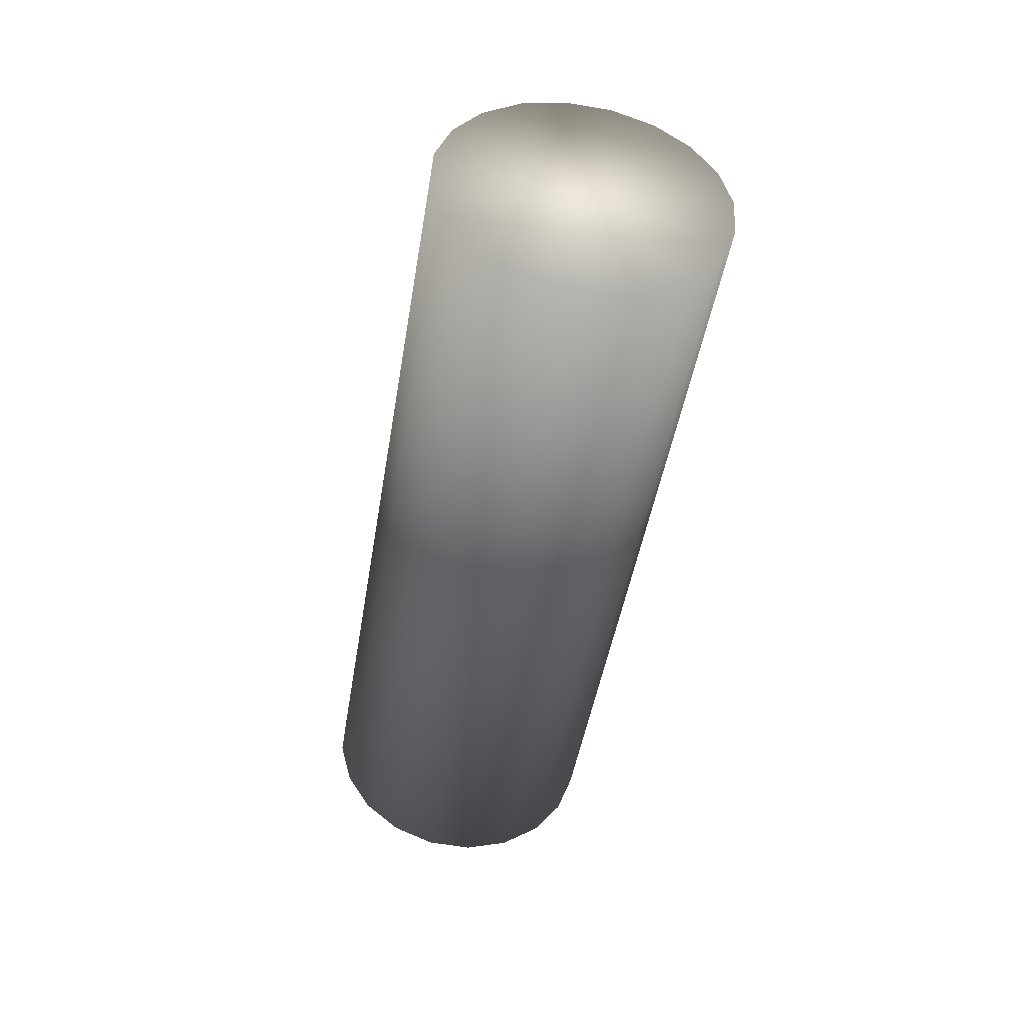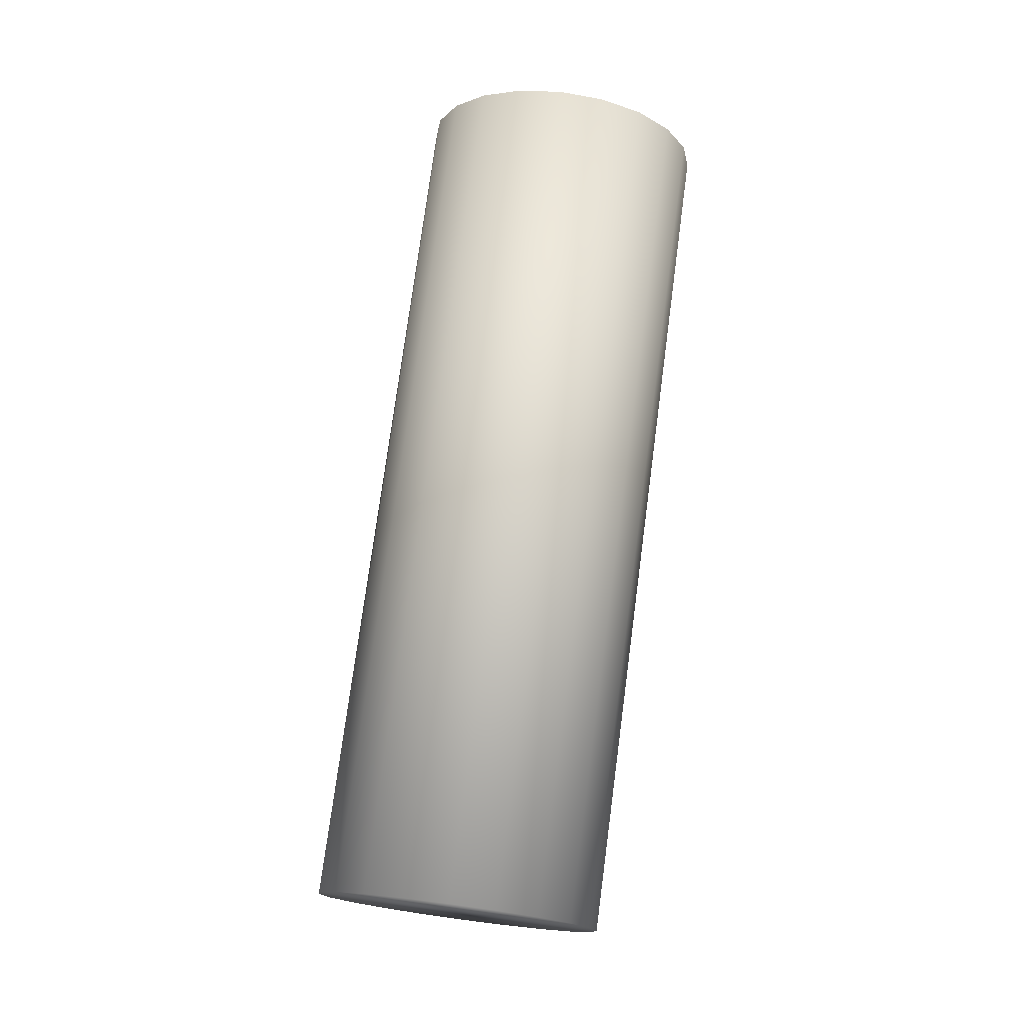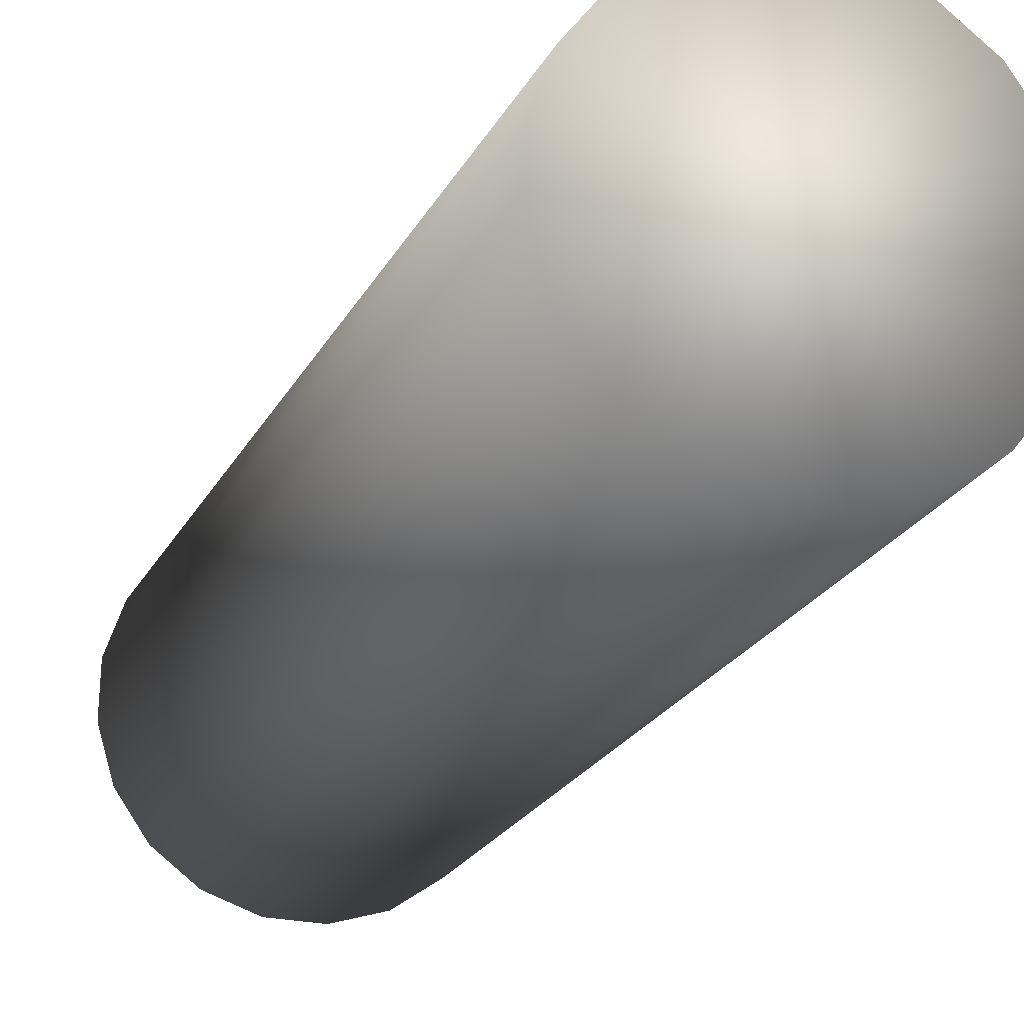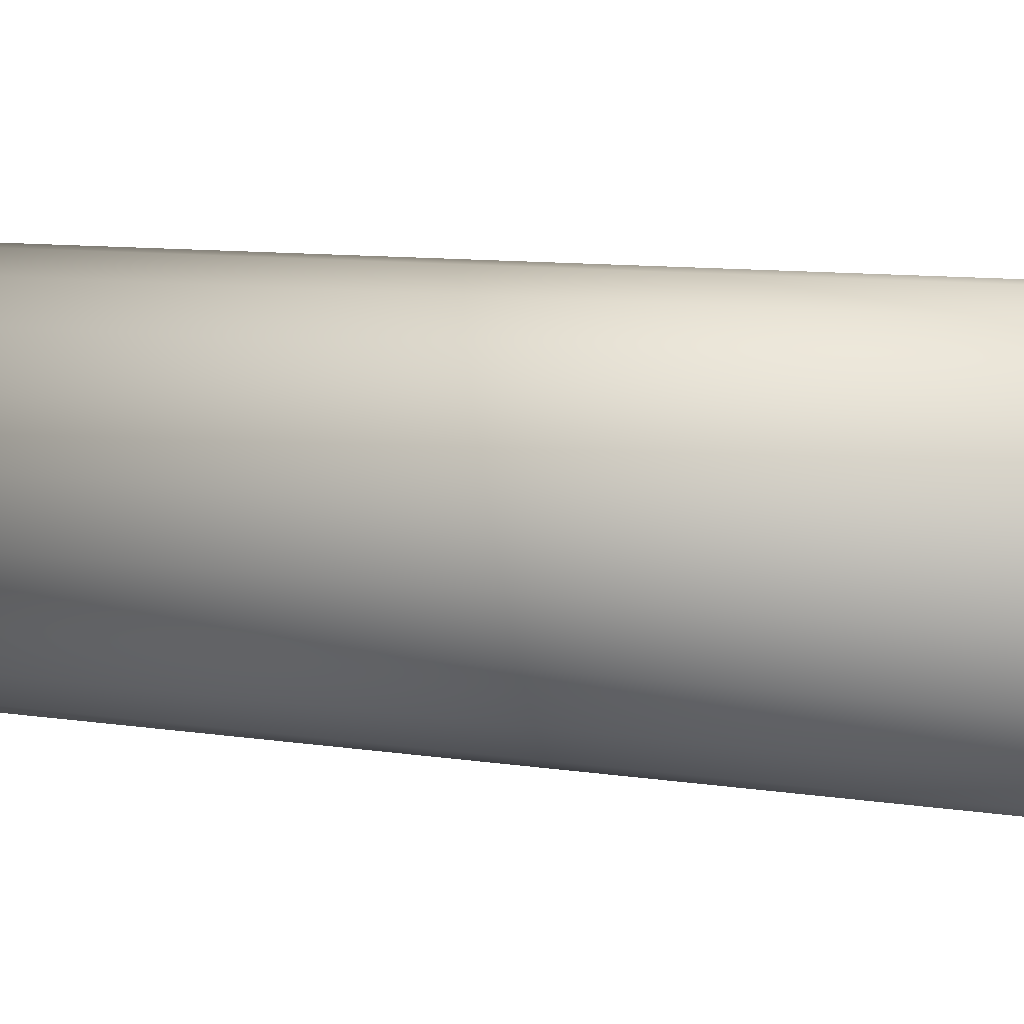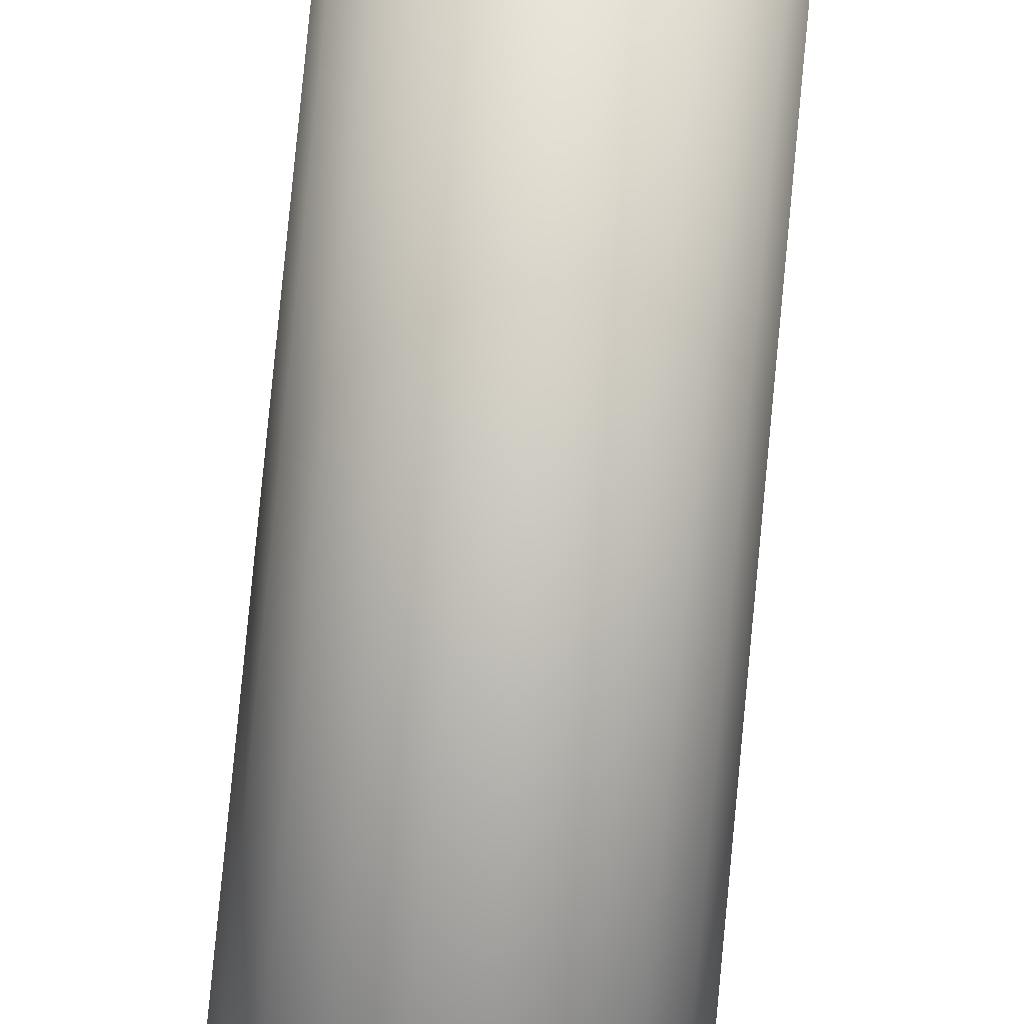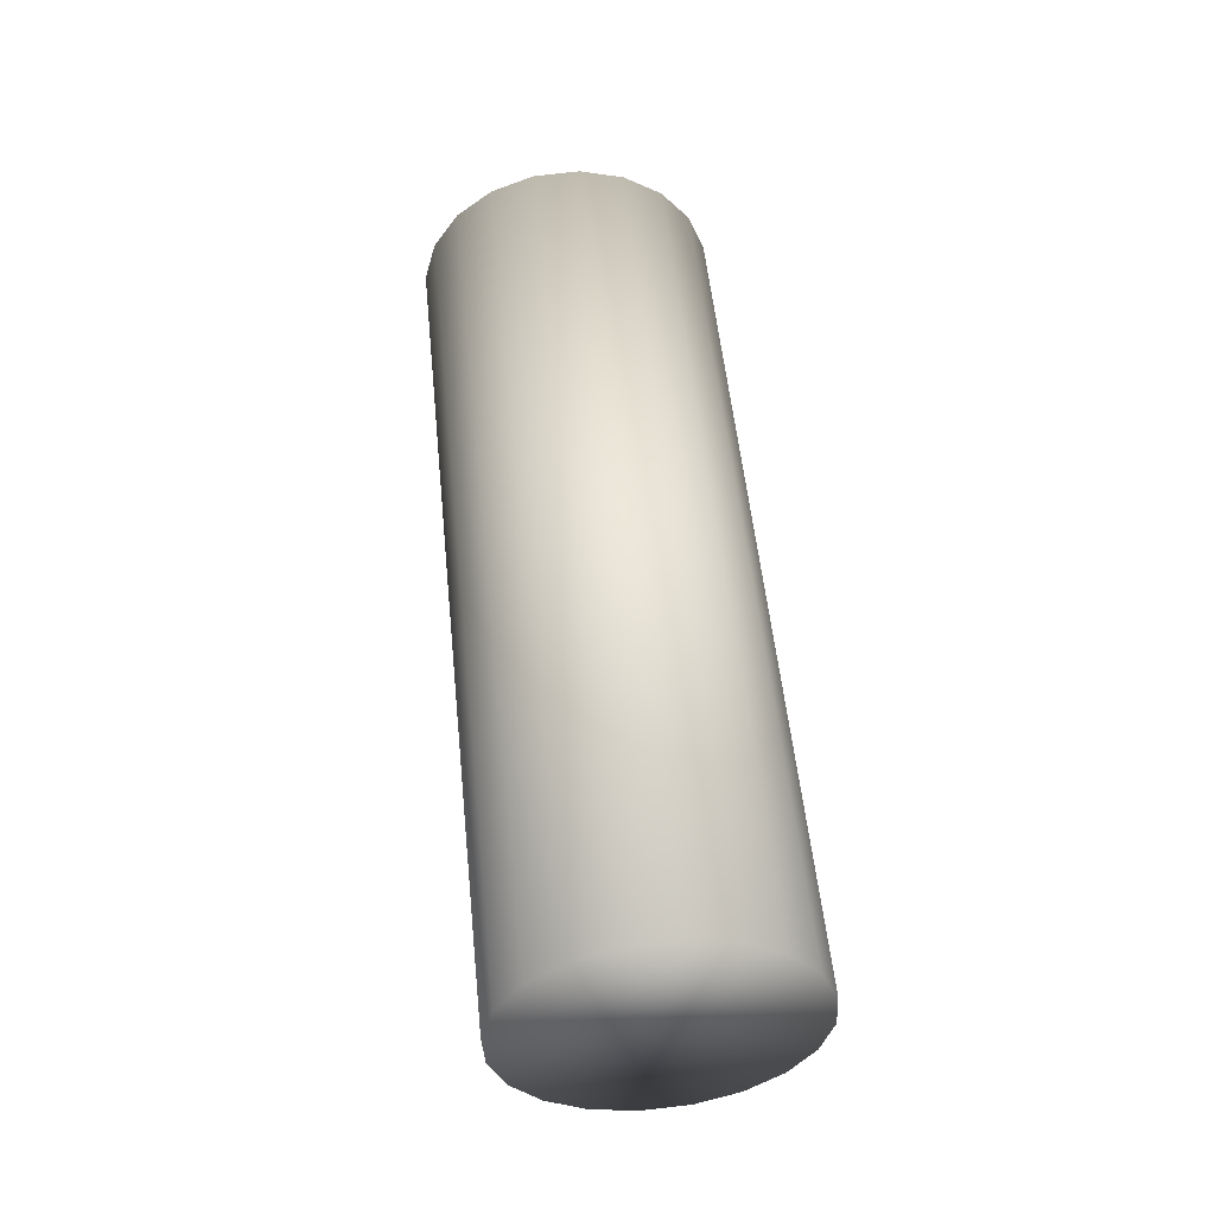
<metadata>
{"format":"obj","ext":"obj","renderer":"f3d","projection":"perspective","resolution":1024,"background":"white","views":[{"elev":36.6,"azim":-176.8,"up":"+Y"},{"elev":-4.4,"azim":83.8,"up":"+Y"},{"elev":-29.1,"azim":170.2,"up":"+Z"},{"elev":28.6,"azim":-56.3,"up":"+Z"},{"elev":77.1,"azim":-164.9,"up":"+Z"},{"elev":-26.1,"azim":21.1,"up":"+Y"}]}
</metadata>
<code>
v 0.007848 -0.005529 0.000356
v 0.01431 -0.04397 0.006275
v 0.007218 -0.005933 -0.001577
v 0.01368 -0.04438 0.004342
v 0.006018 -0.006385 -0.003205
v 0.01248 -0.04483 0.002714
v 0.004365 -0.006842 -0.004368
v 0.01083 -0.04528 0.001551
v 0.002421 -0.007259 -0.004953
v 0.008888 -0.0457 0.000965
v 0.000376 -0.007596 -0.004903
v 0.006843 -0.04604 0.001016
v -0.001569 -0.007818 -0.004222
v 0.004899 -0.04626 0.001696
v -0.003224 -0.007905 -0.002977
v 0.003243 -0.04635 0.002941
v -0.004426 -0.007848 -0.001291
v 0.002041 -0.04629 0.004627
v -0.00506 -0.007652 0.000673
v 0.001407 -0.04609 0.006591
v -0.005061 -0.007337 0.002721
v 0.001406 -0.04578 0.00864
v -0.004431 -0.006933 0.004654
v 0.002036 -0.04538 0.01057
v -0.00323 -0.00648 0.006282
v 0.003237 -0.04492 0.0122
v -0.001578 -0.006023 0.007445
v 0.004889 -0.04447 0.01336
v 0.000366 -0.005606 0.00803
v 0.006834 -0.04405 0.01395
v 0.002411 -0.00527 0.00798
v 0.008878 -0.04371 0.0139
v 0.004356 -0.005048 0.007299
v 0.01082 -0.04349 0.01322
v 0.006011 -0.004961 0.006055
v 0.01248 -0.0434 0.01197
v 0.007214 -0.005018 0.004369
v 0.01368 -0.04346 0.01029
v 0.007847 -0.005214 0.002404
v 0.01431 -0.04366 0.008323
f 1 2 4
f 1 4 3
f 3 4 6
f 3 6 5
f 5 6 8
f 5 8 7
f 7 8 10
f 7 10 9
f 9 10 12
f 9 12 11
f 11 12 14
f 11 14 13
f 13 14 16
f 13 16 15
f 15 16 18
f 15 18 17
f 17 18 20
f 17 20 19
f 19 20 22
f 19 22 21
f 21 22 24
f 21 24 23
f 23 24 26
f 23 26 25
f 25 26 28
f 25 28 27
f 27 28 30
f 27 30 29
f 29 30 32
f 29 32 31
f 31 32 34
f 31 34 33
f 33 34 36
f 33 36 35
f 35 36 38
f 35 38 37
f 37 38 40
f 37 40 39
f 39 40 2
f 39 2 1
f 1 3 5
f 1 5 7
f 1 7 9
f 1 9 11
f 1 11 13
f 1 13 15
f 1 15 17
f 1 17 19
f 1 19 21
f 1 21 23
f 1 23 25
f 1 25 27
f 1 27 29
f 1 29 31
f 1 31 33
f 1 33 35
f 1 35 37
f 1 37 39
f 40 38 36
f 40 36 34
f 40 34 32
f 40 32 30
f 40 30 28
f 40 28 26
f 40 26 24
f 40 24 22
f 40 22 20
f 40 20 18
f 40 18 16
f 40 16 14
f 40 14 12
f 40 12 10
f 40 10 8
f 40 8 6
f 40 6 4
f 40 4 2

</code>
